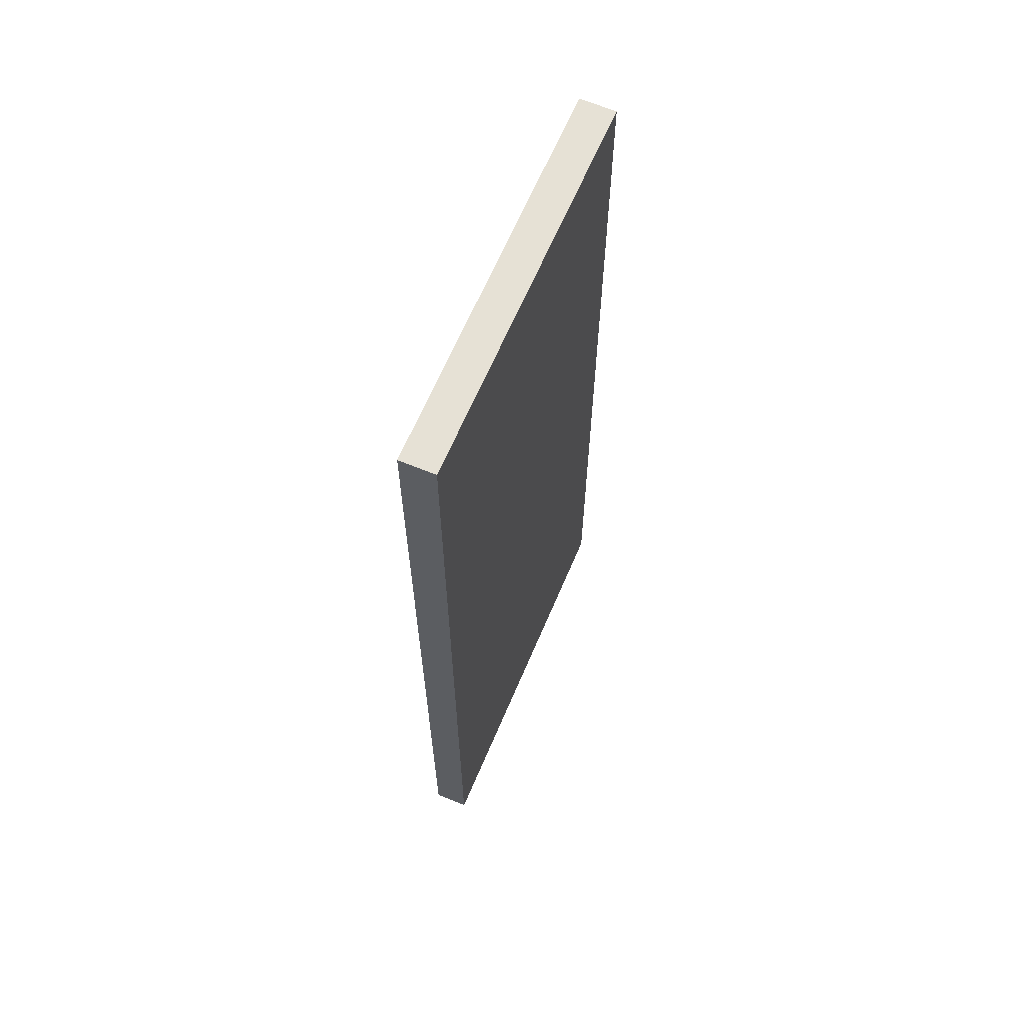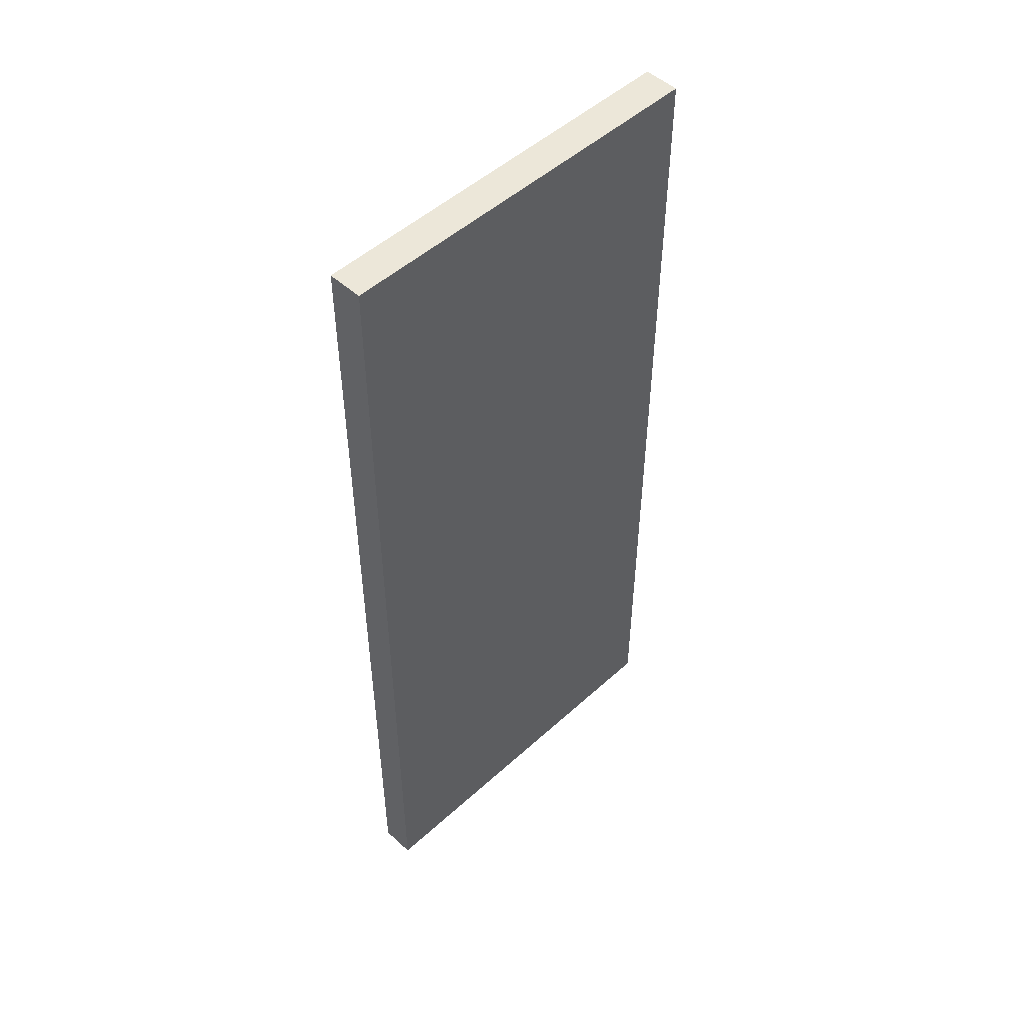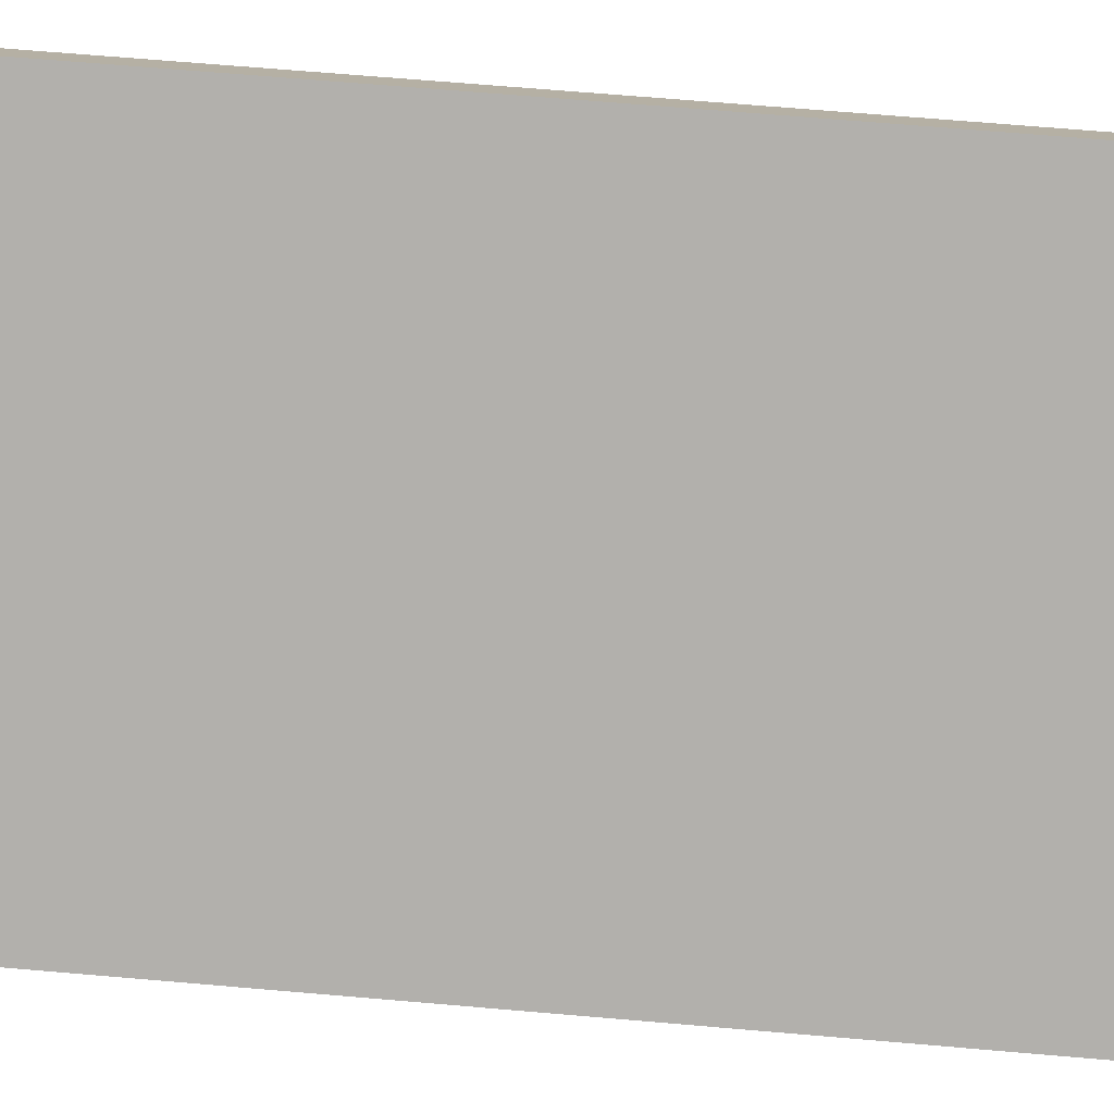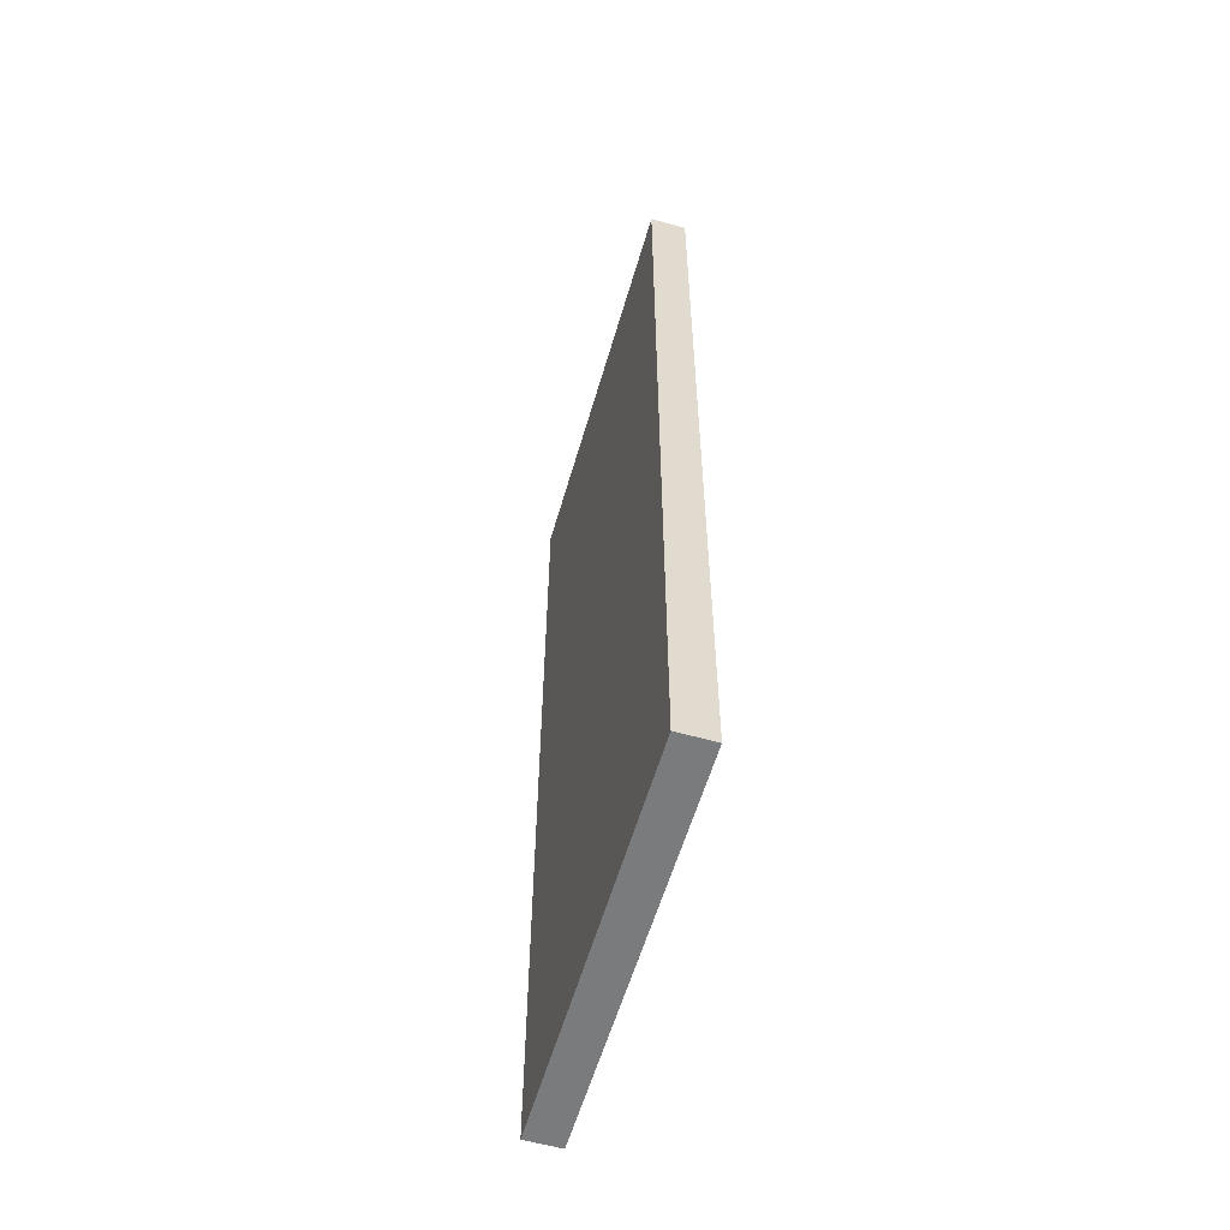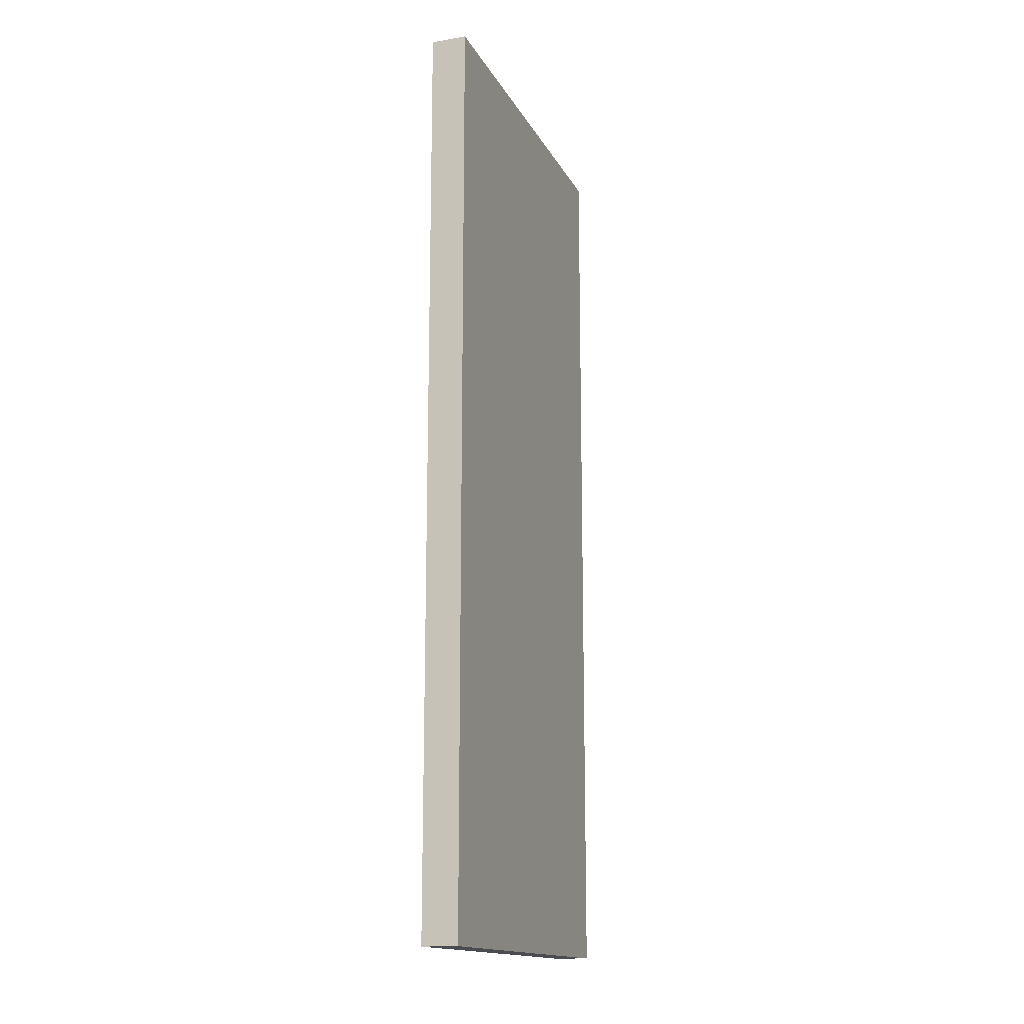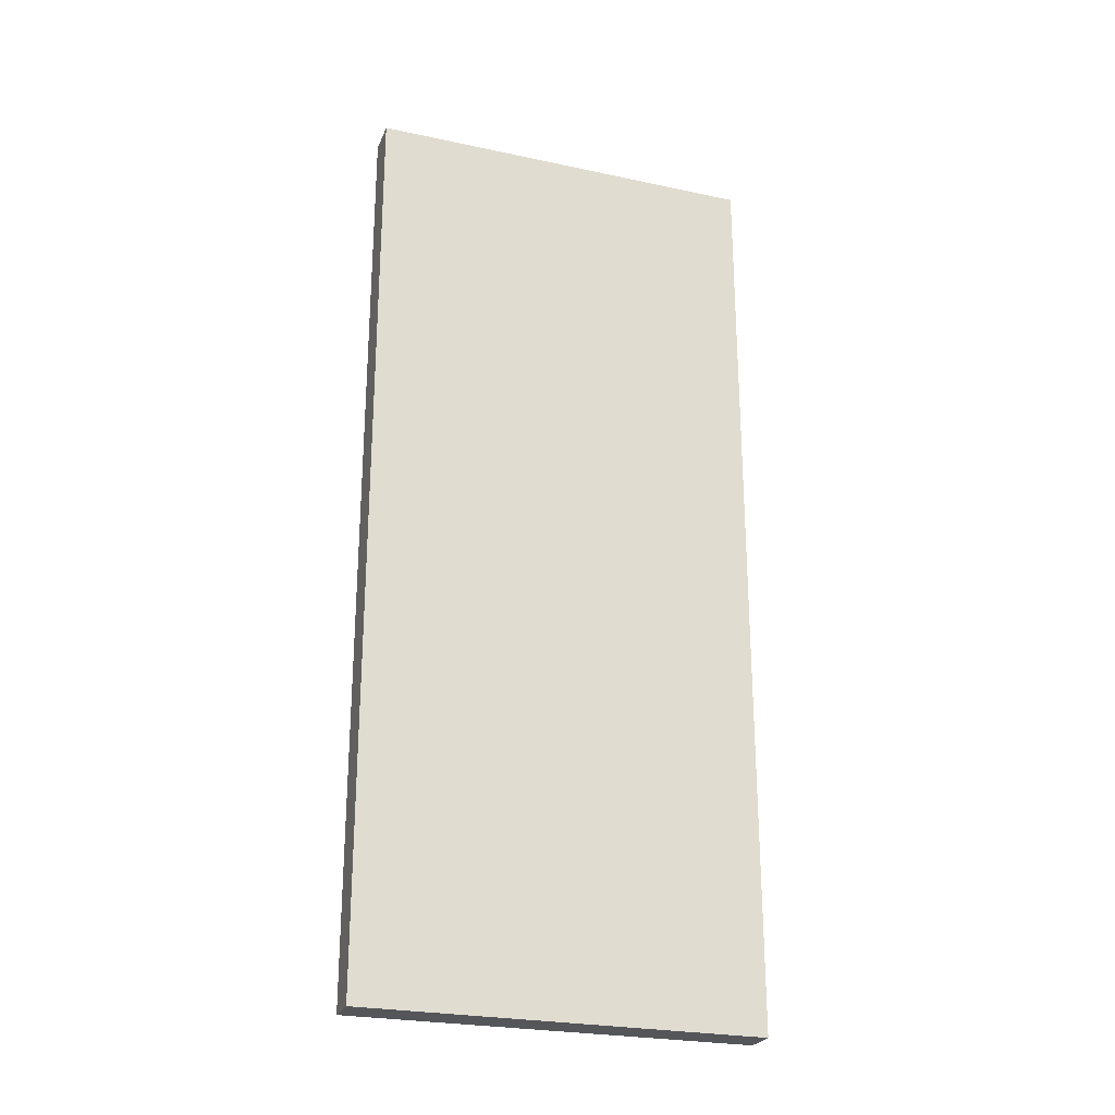
<metadata>
{"format":"obj","ext":"obj","renderer":"f3d","projection":"perspective","resolution":1024,"background":"white","views":[{"elev":64.4,"azim":-29.6,"up":"+Y"},{"elev":50.2,"azim":-7.4,"up":"+Y"},{"elev":63.3,"azim":95.1,"up":"+Z"},{"elev":-58.3,"azim":111.3,"up":"+Y"},{"elev":-15.4,"azim":147.1,"up":"+Y"},{"elev":-25.4,"azim":-161.5,"up":"+Y"}]}
</metadata>
<code>
v  0.183 7.851 0.236
v  2.653 7.851 -2.041
v  0 7.851 4.807e-16
v  2.839 7.851 -1.798
v  2.653 1.25e-16 -2.041
v  0 0 0
v  0.183 -1.445e-17 0.236
v  2.839 1.101e-16 -1.798
g defaultobject
f 1 2 3
f 2 1 4
f 5 3 2
f 3 5 6
f 6 1 3
f 1 6 7
f 7 4 1
f 4 7 8
f 8 2 4
f 2 8 5
f 8 6 5
f 6 8 7

</code>
